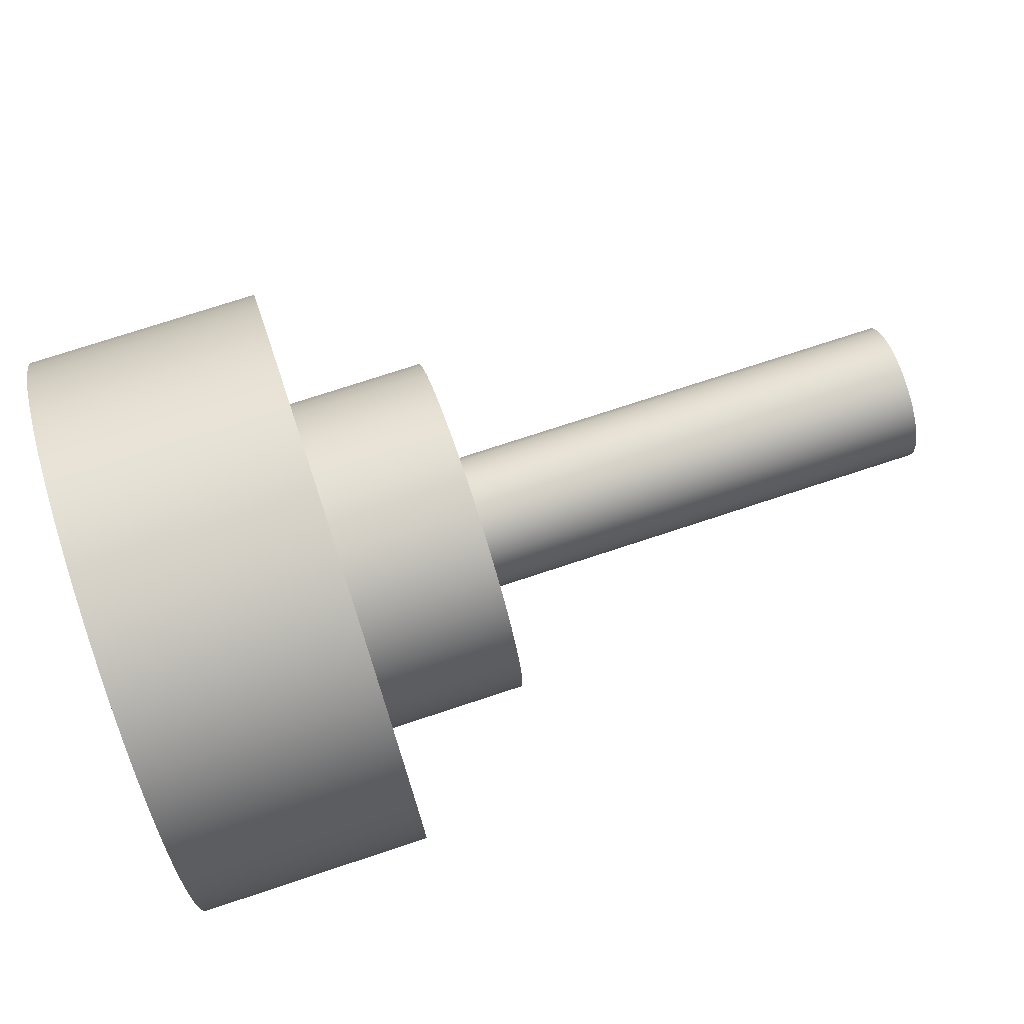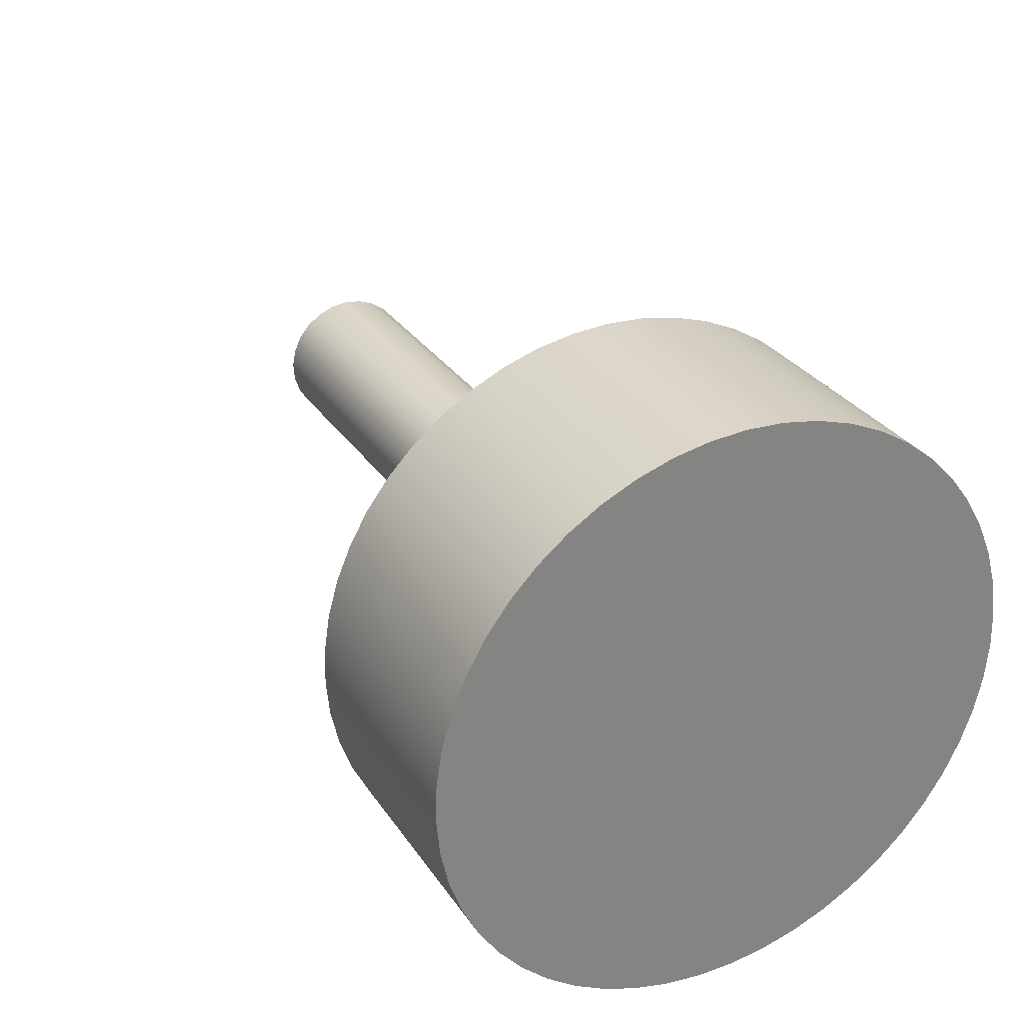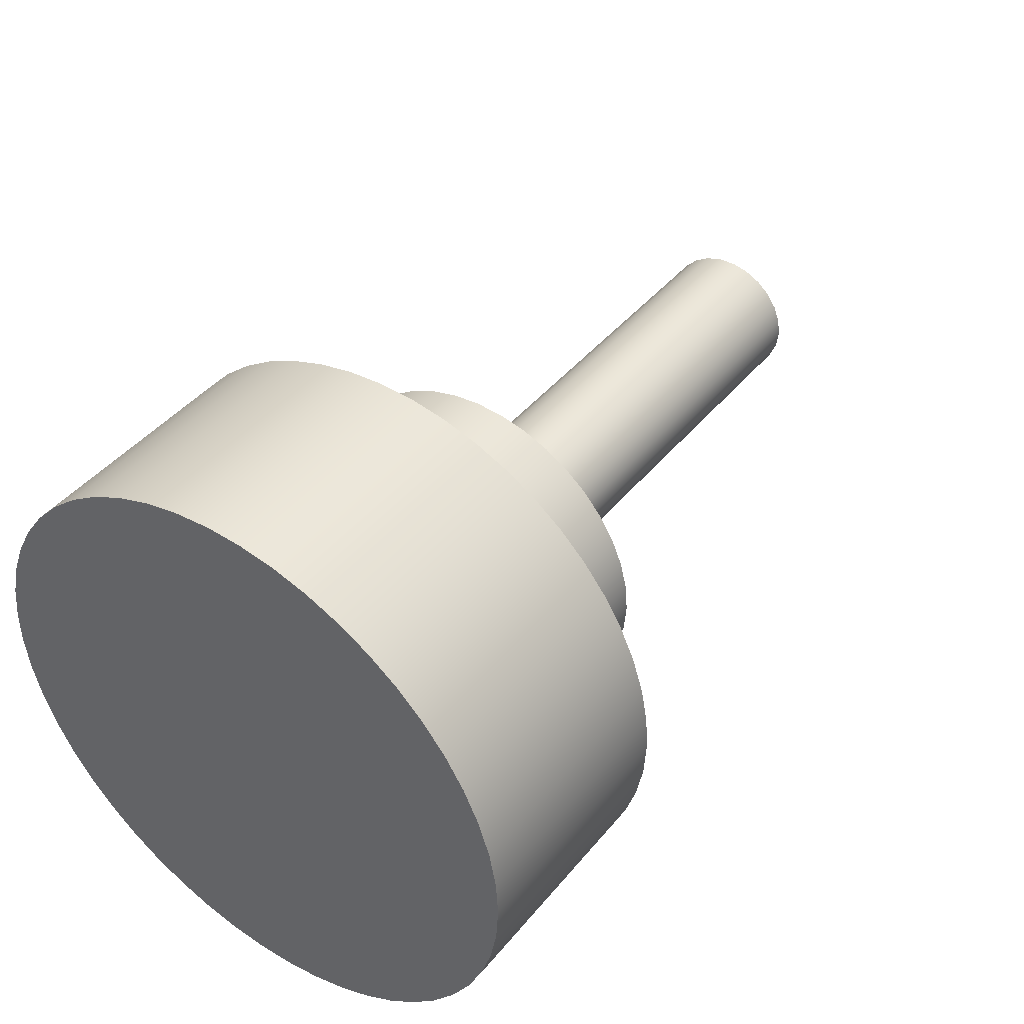
<metadata>
{"format":"obj","ext":"obj","renderer":"f3d","projection":"perspective","resolution":1024,"background":"white","views":[{"elev":74.0,"azim":-18.3,"up":"+Y"},{"elev":29.8,"azim":-117.6,"up":"+Z"},{"elev":42.8,"azim":-53.9,"up":"+Y"}]}
</metadata>
<code>
v 36 50.27 3
v 36 51.01 2.906
v 36 51.71 2.629
v 36 52.32 2.187
v 36 52.8 1.607
v 36 53.12 0.9271
v 36 53.26 0.1884
v 36 53.21 -0.5621
v 36 52.98 -1.277
v 36 52.58 -1.912
v 36 52.03 -2.427
v 36 51.37 -2.789
v 36 50.64 -2.976
v 36 49.89 -2.976
v 36 49.16 -2.789
v 36 48.5 -2.427
v 36 47.95 -1.912
v 36 47.55 -1.277
v 36 47.32 -0.5621
v 36 47.27 0.1884
v 36 47.41 0.9271
v 36 47.73 1.607
v 36 48.21 2.187
v 36 48.82 2.629
v 36 49.52 2.906
v 16 50.27 3
v 16 49.52 2.906
v 16 48.82 2.629
v 16 48.21 2.187
v 16 47.73 1.607
v 16 47.41 0.9271
v 16 47.27 0.1884
v 16 47.32 -0.5621
v 16 47.55 -1.277
v 16 47.95 -1.912
v 16 48.5 -2.427
v 16 49.16 -2.789
v 16 49.89 -2.976
v 16 50.64 -2.976
v 16 51.37 -2.789
v 16 52.03 -2.427
v 16 52.58 -1.912
v 16 52.98 -1.277
v 16 53.21 -0.5621
v 16 53.26 0.1884
v 16 53.12 0.9271
v 16 52.8 1.607
v 16 52.32 2.187
v 16 51.71 2.629
v 16 51.01 2.906
v 16 50.27 3
v 36 50.27 3
v 36 50.27 3
v 36 49.52 2.906
v 36 48.82 2.629
v 36 48.21 2.187
v 36 47.73 1.607
v 36 47.41 0.9271
v 36 47.27 0.1884
v 36 47.32 -0.5621
v 36 47.55 -1.277
v 36 47.95 -1.912
v 36 48.5 -2.427
v 36 49.16 -2.789
v 36 49.89 -2.976
v 36 50.64 -2.976
v 36 51.37 -2.789
v 36 52.03 -2.427
v 36 52.58 -1.912
v 36 52.98 -1.277
v 36 53.21 -0.5621
v 36 53.26 0.1884
v 36 53.12 0.9271
v 36 52.8 1.607
v 36 52.32 2.187
v 36 51.71 2.629
v 36 51.01 2.906
v 16 50.27 7.5
v 16 51.47 7.403
v 16 52.64 7.114
v 16 53.75 6.641
v 16 54.77 5.996
v 16 55.67 5.195
v 16 56.44 4.26
v 16 57.04 3.215
v 16 57.47 2.087
v 16 57.71 0.904
v 16 57.76 -0.302
v 16 57.61 -1.5
v 16 57.28 -2.66
v 16 56.76 -3.75
v 16 56.08 -4.743
v 16 55.24 -5.614
v 16 54.27 -6.339
v 16 53.21 -6.9
v 16 52.06 -7.282
v 16 50.87 -7.476
v 16 49.66 -7.476
v 16 48.47 -7.282
v 16 47.33 -6.9
v 16 46.26 -6.339
v 16 45.29 -5.614
v 16 44.46 -4.743
v 16 43.77 -3.75
v 16 43.25 -2.66
v 16 42.92 -1.5
v 16 42.77 -0.302
v 16 42.82 0.904
v 16 43.06 2.087
v 16 43.49 3.215
v 16 44.09 4.26
v 16 44.86 5.195
v 16 45.76 5.996
v 16 46.78 6.641
v 16 47.89 7.114
v 16 49.06 7.403
v 10 50.27 7.5
v 10 49.06 7.403
v 10 47.89 7.114
v 10 46.78 6.641
v 10 45.76 5.996
v 10 44.86 5.195
v 10 44.09 4.26
v 10 43.49 3.215
v 10 43.06 2.087
v 10 42.82 0.904
v 10 42.77 -0.302
v 10 42.92 -1.5
v 10 43.25 -2.66
v 10 43.77 -3.75
v 10 44.46 -4.743
v 10 45.29 -5.614
v 10 46.26 -6.339
v 10 47.33 -6.9
v 10 48.47 -7.282
v 10 49.66 -7.476
v 10 50.87 -7.476
v 10 52.06 -7.282
v 10 53.21 -6.9
v 10 54.27 -6.339
v 10 55.24 -5.614
v 10 56.08 -4.743
v 10 56.76 -3.75
v 10 57.28 -2.66
v 10 57.61 -1.5
v 10 57.76 -0.302
v 10 57.71 0.904
v 10 57.47 2.087
v 10 57.04 3.215
v 10 56.44 4.26
v 10 55.67 5.195
v 10 54.77 5.996
v 10 53.75 6.641
v 10 52.64 7.114
v 10 51.47 7.403
v 10 50.27 7.5
v 16 50.27 7.5
v 16 50.27 3
v 16 51.01 2.906
v 16 51.71 2.629
v 16 52.32 2.187
v 16 52.8 1.607
v 16 53.12 0.9271
v 16 53.26 0.1884
v 16 53.21 -0.5621
v 16 52.98 -1.277
v 16 52.58 -1.912
v 16 52.03 -2.427
v 16 51.37 -2.789
v 16 50.64 -2.976
v 16 49.89 -2.976
v 16 49.16 -2.789
v 16 48.5 -2.427
v 16 47.95 -1.912
v 16 47.55 -1.277
v 16 47.32 -0.5621
v 16 47.27 0.1884
v 16 47.41 0.9271
v 16 47.73 1.607
v 16 48.21 2.187
v 16 48.82 2.629
v 16 49.52 2.906
v 16 50.27 7.5
v 16 49.06 7.403
v 16 47.89 7.114
v 16 46.78 6.641
v 16 45.76 5.996
v 16 44.86 5.195
v 16 44.09 4.26
v 16 43.49 3.215
v 16 43.06 2.087
v 16 42.82 0.904
v 16 42.77 -0.302
v 16 42.92 -1.5
v 16 43.25 -2.66
v 16 43.77 -3.75
v 16 44.46 -4.743
v 16 45.29 -5.614
v 16 46.26 -6.339
v 16 47.33 -6.9
v 16 48.47 -7.282
v 16 49.66 -7.476
v 16 50.87 -7.476
v 16 52.06 -7.282
v 16 53.21 -6.9
v 16 54.27 -6.339
v 16 55.24 -5.614
v 16 56.08 -4.743
v 16 56.76 -3.75
v 16 57.28 -2.66
v 16 57.61 -1.5
v 16 57.76 -0.302
v 16 57.71 0.904
v 16 57.47 2.087
v 16 57.04 3.215
v 16 56.44 4.26
v 16 55.67 5.195
v 16 54.77 5.996
v 16 53.75 6.641
v 16 52.64 7.114
v 16 51.47 7.403
v 10 50.27 12.5
v 10 51.8 12.41
v 10 53.31 12.12
v 10 54.78 11.66
v 10 56.18 11.01
v 10 57.49 10.2
v 10 58.69 9.238
v 10 59.76 8.133
v 10 60.69 6.905
v 10 61.46 5.572
v 10 62.05 4.154
v 10 62.48 2.674
v 10 62.71 1.153
v 10 62.76 -0.3849
v 10 62.62 -1.917
v 10 62.29 -3.421
v 10 61.78 -4.872
v 10 61.09 -6.25
v 10 60.24 -7.533
v 10 59.24 -8.702
v 10 58.1 -9.739
v 10 56.85 -10.63
v 10 55.49 -11.36
v 10 54.05 -11.91
v 10 52.56 -12.29
v 10 51.03 -12.48
v 10 49.5 -12.48
v 10 47.97 -12.29
v 10 46.48 -11.91
v 10 45.04 -11.36
v 10 43.69 -10.63
v 10 42.43 -9.739
v 10 41.29 -8.702
v 10 40.29 -7.533
v 10 39.44 -6.25
v 10 38.75 -4.872
v 10 38.24 -3.421
v 10 37.91 -1.917
v 10 37.77 -0.3849
v 10 37.82 1.153
v 10 38.05 2.674
v 10 38.48 4.154
v 10 39.08 5.572
v 10 39.85 6.905
v 10 40.77 8.133
v 10 41.84 9.238
v 10 43.04 10.2
v 10 44.35 11.01
v 10 45.75 11.66
v 10 47.22 12.12
v 10 48.73 12.41
v 0 50.27 12.5
v 0 48.73 12.41
v 0 47.22 12.12
v 0 45.75 11.66
v 0 44.35 11.01
v 0 43.04 10.2
v 0 41.84 9.238
v 0 40.77 8.133
v 0 39.85 6.905
v 0 39.08 5.572
v 0 38.48 4.154
v 0 38.05 2.674
v 0 37.82 1.153
v 0 37.77 -0.3849
v 0 37.91 -1.917
v 0 38.24 -3.421
v 0 38.75 -4.872
v 0 39.44 -6.25
v 0 40.29 -7.533
v 0 41.29 -8.702
v 0 42.43 -9.739
v 0 43.69 -10.63
v 0 45.04 -11.36
v 0 46.48 -11.91
v 0 47.97 -12.29
v 0 49.5 -12.48
v 0 51.03 -12.48
v 0 52.56 -12.29
v 0 54.05 -11.91
v 0 55.49 -11.36
v 0 56.85 -10.63
v 0 58.1 -9.739
v 0 59.24 -8.702
v 0 60.24 -7.533
v 0 61.09 -6.25
v 0 61.78 -4.872
v 0 62.29 -3.421
v 0 62.62 -1.917
v 0 62.76 -0.3849
v 0 62.71 1.153
v 0 62.48 2.674
v 0 62.05 4.154
v 0 61.46 5.572
v 0 60.69 6.905
v 0 59.76 8.133
v 0 58.69 9.238
v 0 57.49 10.2
v 0 56.18 11.01
v 0 54.78 11.66
v 0 53.31 12.12
v 0 51.8 12.41
v 0 50.27 12.5
v 10 50.27 12.5
v 10 50.27 7.5
v 10 51.47 7.403
v 10 52.64 7.114
v 10 53.75 6.641
v 10 54.77 5.996
v 10 55.67 5.195
v 10 56.44 4.26
v 10 57.04 3.215
v 10 57.47 2.087
v 10 57.71 0.904
v 10 57.76 -0.302
v 10 57.61 -1.5
v 10 57.28 -2.66
v 10 56.76 -3.75
v 10 56.08 -4.743
v 10 55.24 -5.614
v 10 54.27 -6.339
v 10 53.21 -6.9
v 10 52.06 -7.282
v 10 50.87 -7.476
v 10 49.66 -7.476
v 10 48.47 -7.282
v 10 47.33 -6.9
v 10 46.26 -6.339
v 10 45.29 -5.614
v 10 44.46 -4.743
v 10 43.77 -3.75
v 10 43.25 -2.66
v 10 42.92 -1.5
v 10 42.77 -0.302
v 10 42.82 0.904
v 10 43.06 2.087
v 10 43.49 3.215
v 10 44.09 4.26
v 10 44.86 5.195
v 10 45.76 5.996
v 10 46.78 6.641
v 10 47.89 7.114
v 10 49.06 7.403
v 10 50.27 12.5
v 10 48.73 12.41
v 10 47.22 12.12
v 10 45.75 11.66
v 10 44.35 11.01
v 10 43.04 10.2
v 10 41.84 9.238
v 10 40.77 8.133
v 10 39.85 6.905
v 10 39.08 5.572
v 10 38.48 4.154
v 10 38.05 2.674
v 10 37.82 1.153
v 10 37.77 -0.3849
v 10 37.91 -1.917
v 10 38.24 -3.421
v 10 38.75 -4.872
v 10 39.44 -6.25
v 10 40.29 -7.533
v 10 41.29 -8.702
v 10 42.43 -9.739
v 10 43.69 -10.63
v 10 45.04 -11.36
v 10 46.48 -11.91
v 10 47.97 -12.29
v 10 49.5 -12.48
v 10 51.03 -12.48
v 10 52.56 -12.29
v 10 54.05 -11.91
v 10 55.49 -11.36
v 10 56.85 -10.63
v 10 58.1 -9.739
v 10 59.24 -8.702
v 10 60.24 -7.533
v 10 61.09 -6.25
v 10 61.78 -4.872
v 10 62.29 -3.421
v 10 62.62 -1.917
v 10 62.76 -0.3849
v 10 62.71 1.153
v 10 62.48 2.674
v 10 62.05 4.154
v 10 61.46 5.572
v 10 60.69 6.905
v 10 59.76 8.133
v 10 58.69 9.238
v 10 57.49 10.2
v 10 56.18 11.01
v 10 54.78 11.66
v 10 53.31 12.12
v 10 51.8 12.41
v 0 50.27 12.5
v 0 51.8 12.41
v 0 53.31 12.12
v 0 54.78 11.66
v 0 56.18 11.01
v 0 57.49 10.2
v 0 58.69 9.238
v 0 59.76 8.133
v 0 60.69 6.905
v 0 61.46 5.572
v 0 62.05 4.154
v 0 62.48 2.674
v 0 62.71 1.153
v 0 62.76 -0.3849
v 0 62.62 -1.917
v 0 62.29 -3.421
v 0 61.78 -4.872
v 0 61.09 -6.25
v 0 60.24 -7.533
v 0 59.24 -8.702
v 0 58.1 -9.739
v 0 56.85 -10.63
v 0 55.49 -11.36
v 0 54.05 -11.91
v 0 52.56 -12.29
v 0 51.03 -12.48
v 0 49.5 -12.48
v 0 47.97 -12.29
v 0 46.48 -11.91
v 0 45.04 -11.36
v 0 43.69 -10.63
v 0 42.43 -9.739
v 0 41.29 -8.702
v 0 40.29 -7.533
v 0 39.44 -6.25
v 0 38.75 -4.872
v 0 38.24 -3.421
v 0 37.91 -1.917
v 0 37.77 -0.3849
v 0 37.82 1.153
v 0 38.05 2.674
v 0 38.48 4.154
v 0 39.08 5.572
v 0 39.85 6.905
v 0 40.77 8.133
v 0 41.84 9.238
v 0 43.04 10.2
v 0 44.35 11.01
v 0 45.75 11.66
v 0 47.22 12.12
v 0 48.73 12.41
g c5c36df4-e2c7-11ea-bb58-54bf646e7e1f
f 2 50 1
f 1 50 51
f 52 26 25
f 25 26 27
f 25 27 24
f 24 27 28
f 24 28 23
f 23 28 29
f 23 29 22
f 22 29 30
f 22 30 21
f 21 30 31
f 21 31 20
f 20 31 32
f 20 32 19
f 19 32 33
f 19 33 18
f 18 33 34
f 18 34 17
f 17 34 35
f 17 35 16
f 16 35 36
f 16 36 15
f 15 36 37
f 15 37 14
f 14 37 38
f 14 38 13
f 13 38 39
f 13 39 12
f 12 39 40
f 12 40 11
f 11 40 41
f 11 41 10
f 10 41 42
f 10 42 9
f 9 42 43
f 9 43 8
f 8 43 44
f 8 44 7
f 7 44 45
f 7 45 6
f 6 45 46
f 6 46 5
f 5 46 47
f 5 47 4
f 4 47 48
f 4 48 3
f 3 48 49
f 3 49 2
f 2 49 50
g c5c5b7a8-e2c7-11ea-a9f9-54bf646e7e1f
f 77 53 61
f 61 53 54
f 61 54 55
f 55 56 61
f 61 56 57
f 61 57 58
f 59 60 58
f 58 60 61
f 62 70 61
f 61 70 71
f 61 71 72
f 70 62 69
f 69 62 63
f 69 63 68
f 68 63 64
f 68 64 67
f 67 64 65
f 67 65 66
f 72 73 61
f 61 73 74
f 61 74 75
f 75 76 61
f 61 76 77
g c5691730-e2c7-11ea-922d-54bf646e7e1f
f 79 155 78
f 78 155 156
f 157 117 116
f 116 117 118
f 116 118 115
f 115 118 119
f 115 119 114
f 114 119 120
f 114 120 113
f 113 120 121
f 113 121 112
f 112 121 122
f 112 122 111
f 111 122 123
f 111 123 110
f 110 123 124
f 110 124 109
f 109 124 125
f 109 125 108
f 108 125 126
f 108 126 107
f 107 126 127
f 107 127 106
f 106 127 128
f 106 128 105
f 105 128 129
f 105 129 104
f 104 129 130
f 104 130 103
f 103 130 131
f 103 131 102
f 102 131 132
f 102 132 101
f 101 132 133
f 101 133 100
f 100 133 134
f 100 134 99
f 99 134 135
f 99 135 98
f 98 135 136
f 98 136 97
f 97 136 137
f 97 137 96
f 96 137 138
f 96 138 95
f 95 138 139
f 95 139 94
f 94 139 140
f 94 140 93
f 93 140 141
f 93 141 92
f 92 141 142
f 92 142 91
f 91 142 143
f 91 143 90
f 90 143 144
f 90 144 89
f 89 144 145
f 89 145 88
f 88 145 146
f 88 146 87
f 87 146 147
f 87 147 86
f 86 147 148
f 86 148 85
f 85 148 149
f 85 149 84
f 84 149 150
f 84 150 83
f 83 150 151
f 83 151 82
f 82 151 152
f 82 152 81
f 81 152 153
f 81 153 80
f 80 153 154
f 80 154 79
f 79 154 155
g c56ac4e8-e2c7-11ea-9579-54bf646e7e1f
f 159 221 158
f 158 221 183
f 158 183 184
f 221 159 220
f 220 159 160
f 220 160 219
f 219 160 218
f 218 160 161
f 218 161 217
f 217 161 162
f 217 162 216
f 216 162 215
f 215 162 163
f 215 163 214
f 214 163 213
f 213 163 164
f 213 164 212
f 212 164 165
f 212 165 211
f 211 165 210
f 210 165 166
f 210 166 209
f 209 166 167
f 209 167 208
f 208 167 207
f 207 167 168
f 207 168 206
f 206 168 169
f 206 169 205
f 205 169 204
f 204 169 170
f 204 170 203
f 203 170 202
f 202 170 171
f 202 171 201
f 201 171 172
f 201 172 200
f 200 172 199
f 199 172 173
f 199 173 198
f 198 173 174
f 198 174 197
f 197 174 196
f 196 174 175
f 196 175 195
f 195 175 176
f 195 176 194
f 194 176 193
f 193 176 177
f 193 177 192
f 192 177 178
f 192 178 191
f 191 178 190
f 190 178 179
f 190 179 189
f 189 179 188
f 188 179 180
f 188 180 187
f 187 180 181
f 187 181 186
f 186 181 185
f 185 181 182
f 185 182 184
f 184 182 158
g c50f8364-e2c7-11ea-a31a-54bf646e7e1f
f 223 323 222
f 222 323 324
f 325 273 272
f 272 273 274
f 272 274 275
f 223 224 323
f 323 224 322
f 322 224 225
f 322 225 321
f 321 225 226
f 321 226 320
f 320 226 227
f 320 227 319
f 319 227 228
f 319 228 318
f 318 228 229
f 318 229 317
f 317 229 230
f 317 230 316
f 316 230 231
f 316 231 315
f 315 231 232
f 315 232 314
f 314 232 233
f 314 233 313
f 313 233 234
f 313 234 312
f 312 234 235
f 312 235 311
f 311 235 236
f 311 236 310
f 310 236 237
f 310 237 309
f 309 237 238
f 309 238 308
f 308 238 239
f 308 239 307
f 307 239 240
f 307 240 306
f 306 240 241
f 306 241 305
f 305 241 242
f 305 242 304
f 304 242 243
f 304 243 303
f 303 243 244
f 303 244 302
f 302 244 245
f 302 245 301
f 301 245 246
f 301 246 300
f 300 246 247
f 300 247 299
f 299 247 248
f 299 248 298
f 298 248 249
f 298 249 297
f 297 249 250
f 297 250 296
f 296 250 251
f 296 251 295
f 295 251 252
f 295 252 294
f 294 252 253
f 294 253 293
f 293 253 254
f 293 254 292
f 292 254 255
f 292 255 291
f 291 255 256
f 291 256 290
f 290 256 257
f 290 257 289
f 289 257 258
f 289 258 288
f 288 258 259
f 288 259 287
f 287 259 260
f 287 260 286
f 286 260 261
f 286 261 285
f 285 261 262
f 285 262 284
f 284 262 263
f 284 263 283
f 283 263 264
f 283 264 282
f 282 264 265
f 282 265 281
f 281 265 266
f 281 266 280
f 280 266 267
f 280 267 279
f 279 267 268
f 279 268 278
f 278 268 269
f 278 269 277
f 277 269 270
f 277 270 276
f 276 270 271
f 276 271 275
f 275 271 272
g c5110a14-e2c7-11ea-935d-54bf646e7e1f
f 327 415 326
f 326 415 365
f 326 365 366
f 415 327 414
f 414 327 328
f 414 328 413
f 413 328 329
f 413 329 412
f 412 329 411
f 411 329 330
f 411 330 410
f 410 330 331
f 410 331 409
f 409 331 332
f 409 332 408
f 408 332 407
f 407 332 333
f 407 333 406
f 406 333 334
f 406 334 405
f 405 334 335
f 405 335 404
f 404 335 336
f 404 336 403
f 403 336 402
f 402 336 337
f 402 337 401
f 401 337 338
f 401 338 400
f 400 338 339
f 400 339 399
f 399 339 398
f 398 339 340
f 398 340 397
f 397 340 341
f 397 341 396
f 396 341 342
f 396 342 395
f 395 342 394
f 394 342 343
f 394 343 393
f 393 343 344
f 393 344 392
f 392 344 345
f 392 345 391
f 391 345 390
f 390 345 346
f 390 346 389
f 389 346 347
f 389 347 388
f 388 347 348
f 388 348 387
f 387 348 349
f 387 349 386
f 386 349 385
f 385 349 350
f 385 350 384
f 384 350 351
f 384 351 383
f 383 351 352
f 383 352 382
f 382 352 381
f 381 352 353
f 381 353 380
f 380 353 354
f 380 354 379
f 379 354 355
f 379 355 378
f 378 355 377
f 377 355 356
f 377 356 376
f 376 356 357
f 376 357 375
f 375 357 358
f 375 358 374
f 374 358 359
f 374 359 373
f 373 359 372
f 372 359 360
f 372 360 371
f 371 360 361
f 371 361 370
f 370 361 362
f 370 362 369
f 369 362 368
f 368 362 363
f 368 363 367
f 367 363 364
f 367 364 366
f 366 364 326
g c51290ae-e2c7-11ea-a573-54bf646e7e1f
f 416 417 466
f 466 417 418
f 466 418 465
f 465 418 419
f 465 419 420
f 420 421 465
f 465 421 422
f 465 422 423
f 423 424 465
f 465 424 425
f 465 425 426
f 426 427 465
f 465 427 428
f 465 428 429
f 429 430 465
f 465 430 431
f 465 431 432
f 432 433 465
f 465 433 434
f 465 434 435
f 435 436 465
f 465 436 437
f 465 437 438
f 438 439 465
f 465 439 440
f 465 440 441
f 441 442 465
f 465 442 443
f 465 443 444
f 465 444 464
f 464 444 445
f 464 445 463
f 463 445 446
f 463 446 462
f 462 446 447
f 462 447 461
f 461 447 448
f 461 448 460
f 460 448 449
f 460 449 459
f 459 449 450
f 459 450 458
f 458 450 451
f 458 451 457
f 457 451 452
f 457 452 456
f 456 452 453
f 456 453 455
f 455 453 454

</code>
